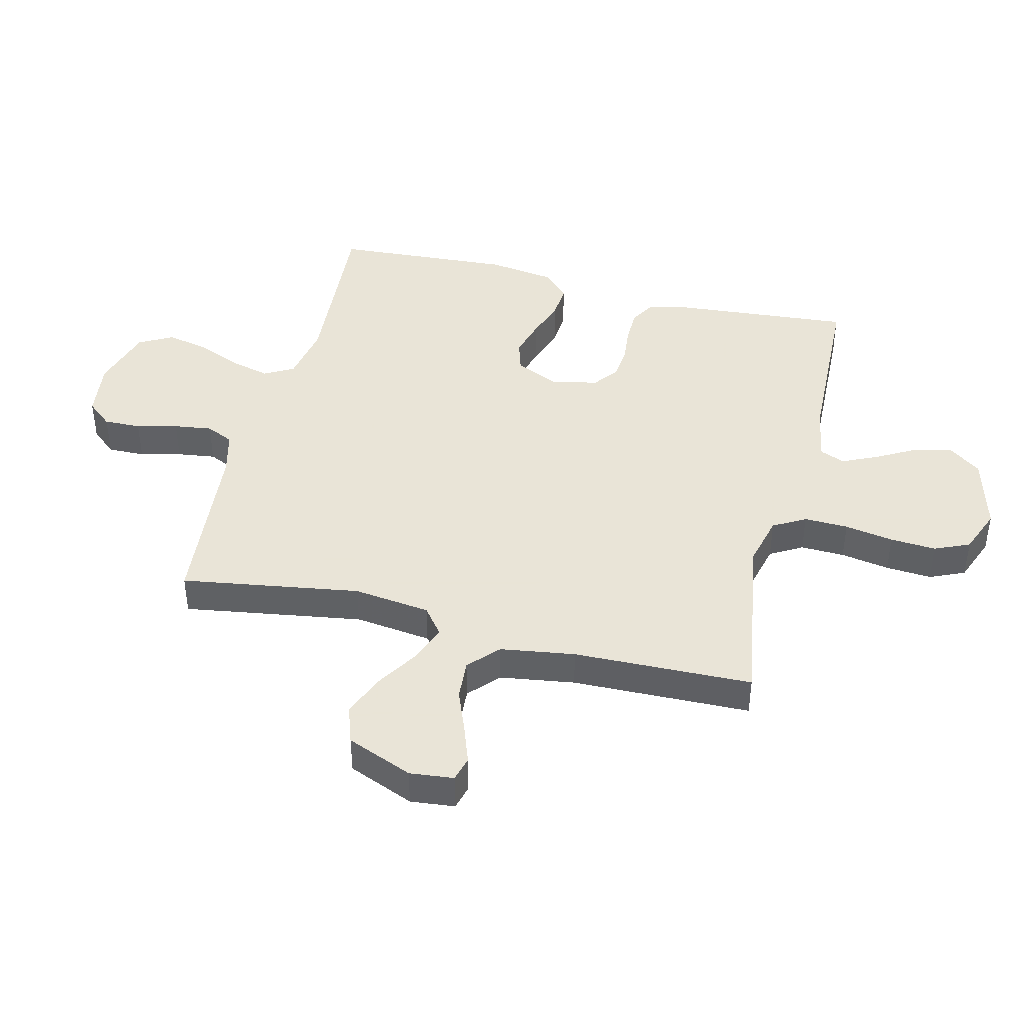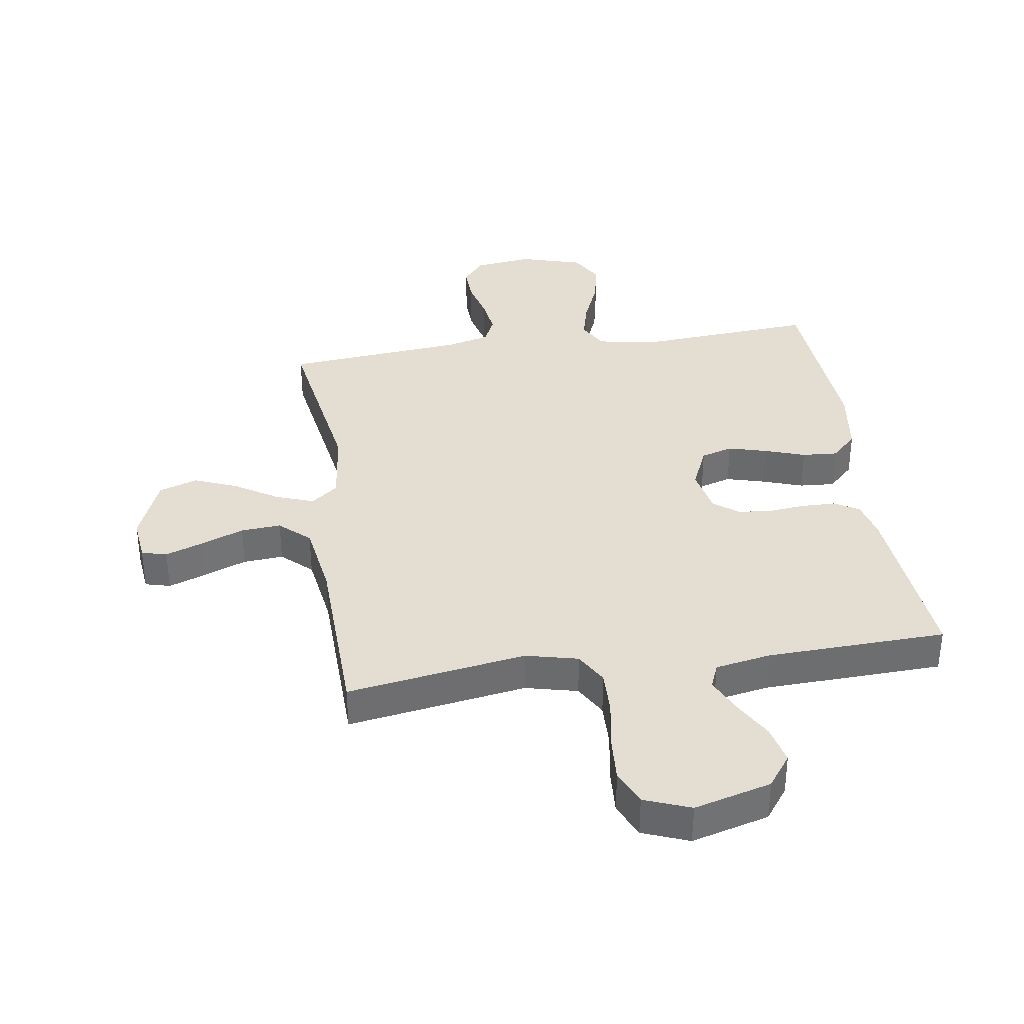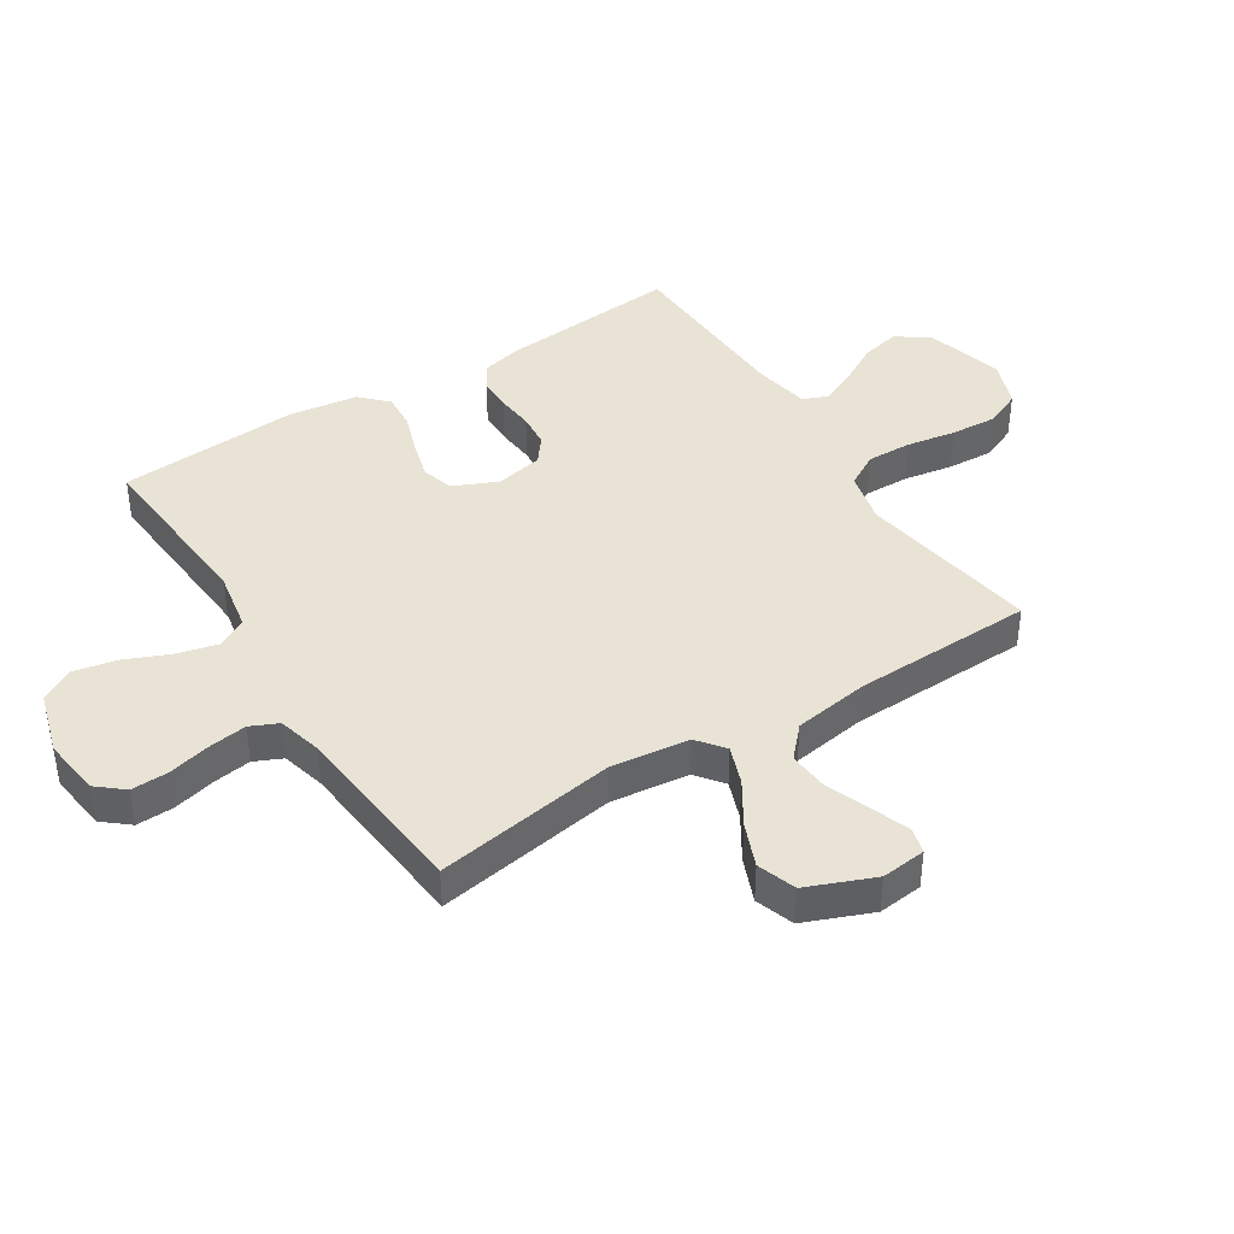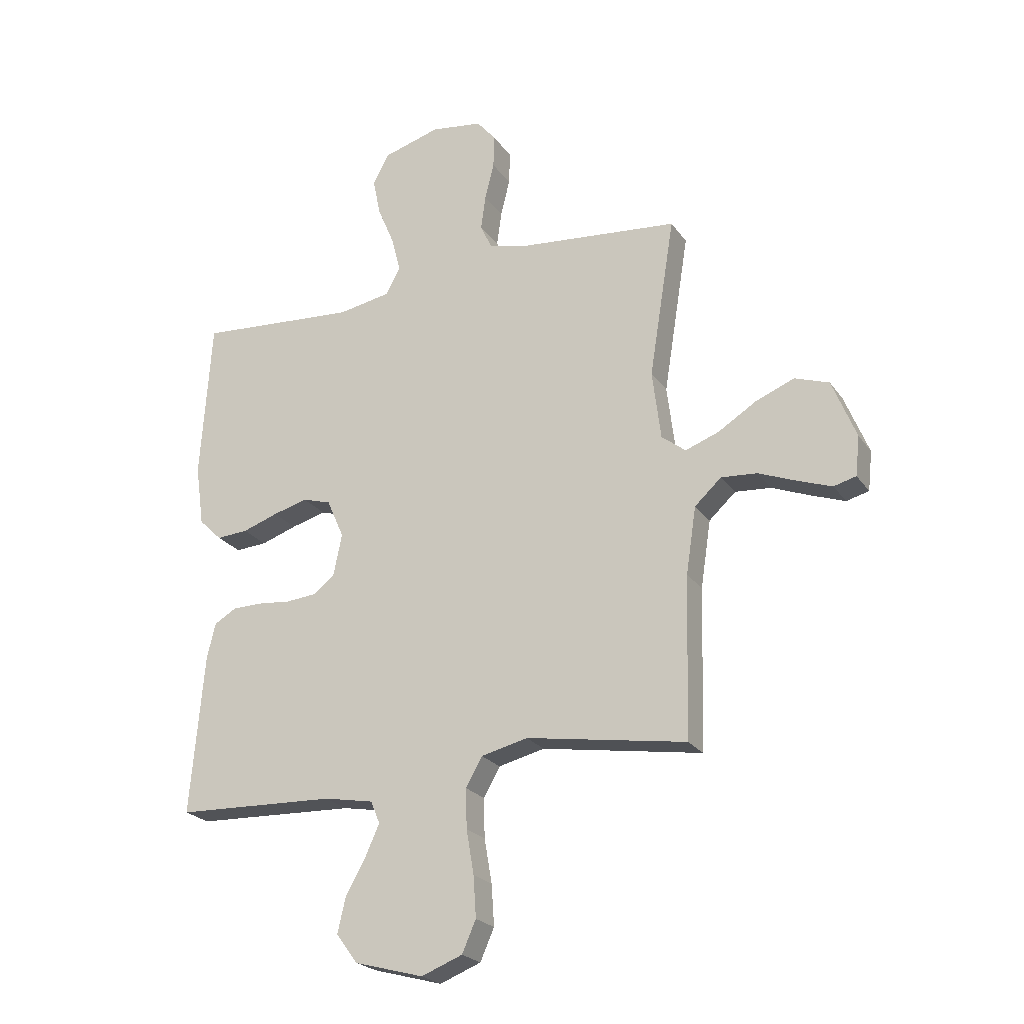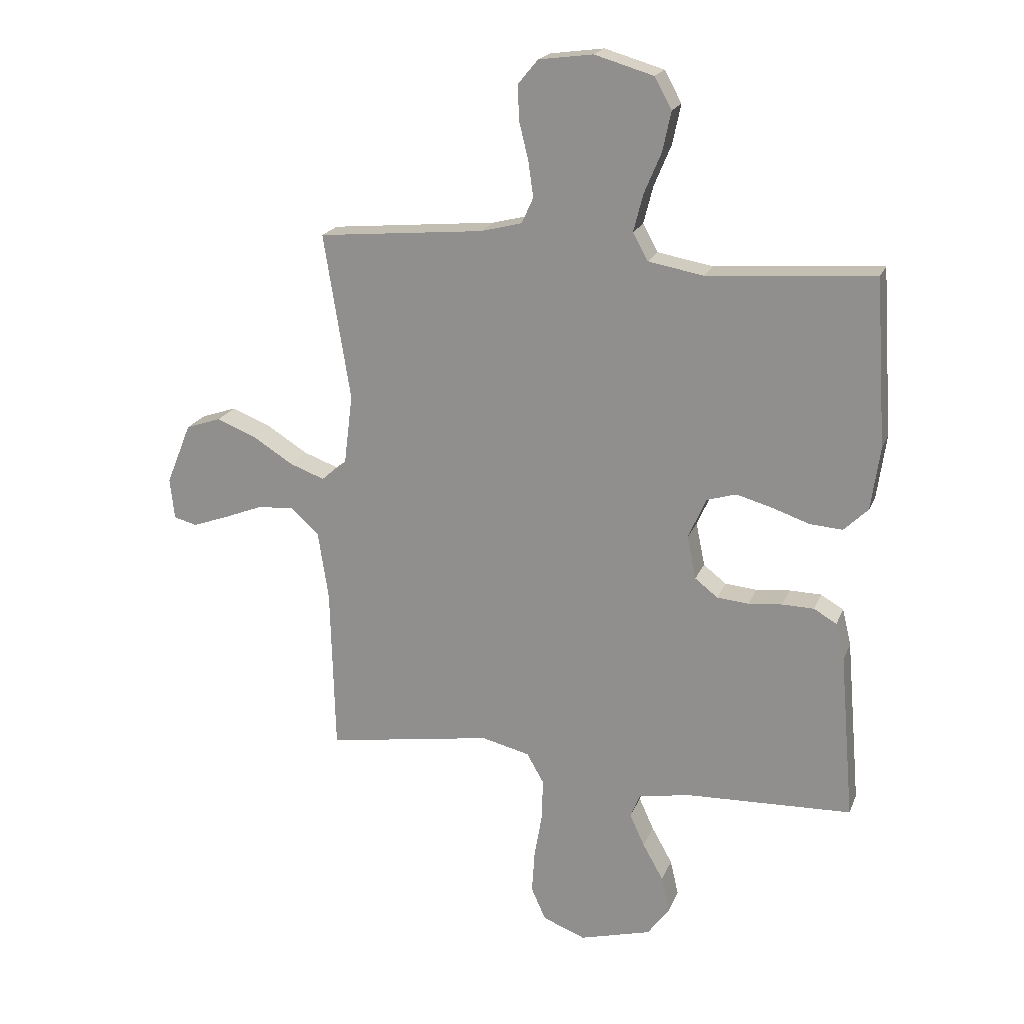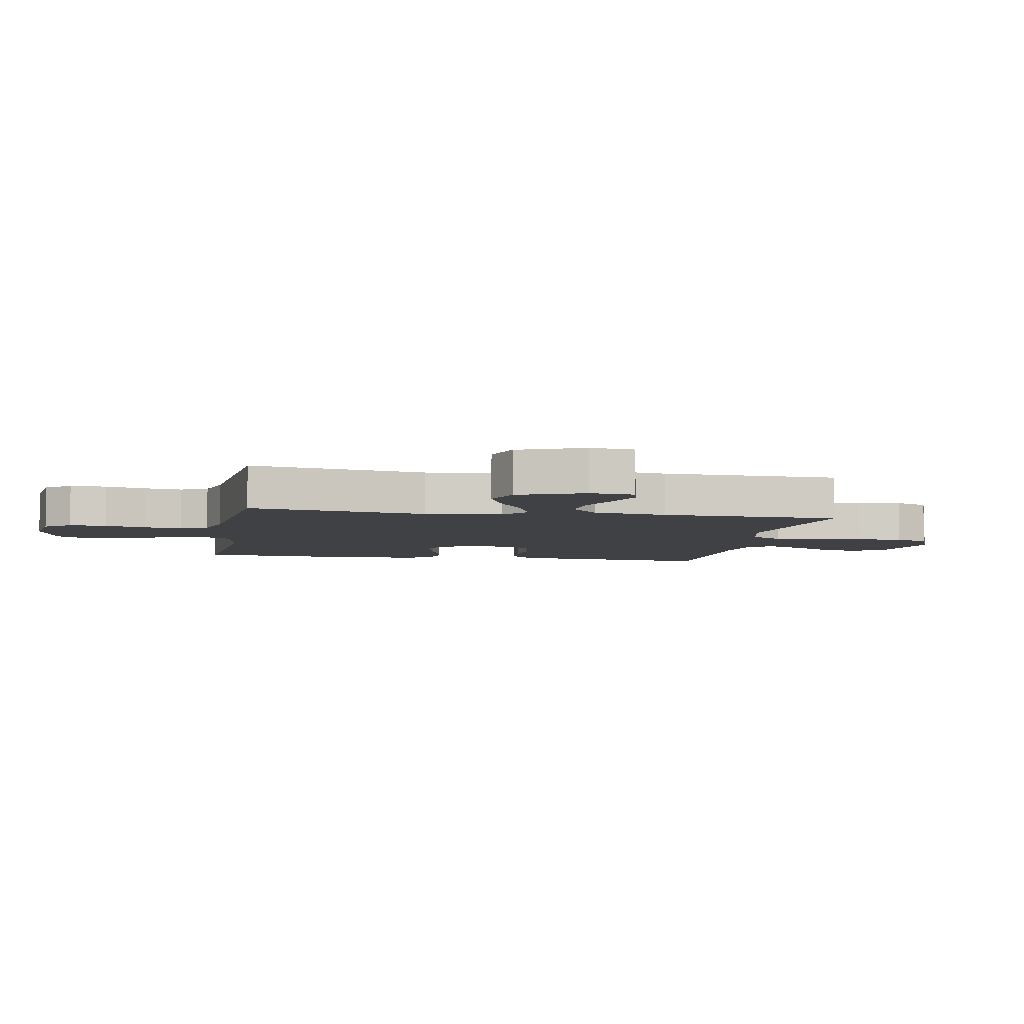
<metadata>
{"format":"obj","ext":"obj","renderer":"f3d","projection":"perspective","resolution":1024,"background":"white","views":[{"elev":42.8,"azim":104.0,"up":"+Y"},{"elev":36.1,"azim":171.5,"up":"+Y"},{"elev":41.2,"azim":57.6,"up":"+Y"},{"elev":-23.1,"azim":25.9,"up":"+Z"},{"elev":20.0,"azim":-162.5,"up":"+Z"},{"elev":-5.5,"azim":79.7,"up":"+Y"}]}
</metadata>
<code>
v 0.5 0.07 0.5
v 0.452 0.07 0.2
v 0.468 0.07 0.071
v 0.513 0.07 0.036
v 0.576 0.07 0.059
v 0.648 0.07 0.104
v 0.72 0.07 0.133
v 0.784 0.07 0.111
v 0.829 0.07 0
v 0.821 0.07 -0.074
v 0.779 0.07 -0.085
v 0.715 0.07 -0.062
v 0.644 0.07 -0.034
v 0.577 0.07 -0.029
v 0.527 0.07 -0.075
v 0.508 0.07 -0.2
v 0.5 0.07 -0.5
v 0.2 0.07 -0.452
v 0.113 0.07 -0.473
v 0.082 0.07 -0.527
v 0.084 0.07 -0.601
v 0.098 0.07 -0.683
v 0.103 0.07 -0.76
v 0.077 0.07 -0.819
v 0 0.07 -0.849
v -0.129 0.07 -0.814
v -0.169 0.07 -0.76
v -0.154 0.07 -0.695
v -0.117 0.07 -0.629
v -0.09 0.07 -0.57
v -0.107 0.07 -0.528
v -0.2 0.07 -0.511
v -0.5 0.07 -0.5
v -0.474 0.07 -0.2
v -0.458 0.07 -0.134
v -0.417 0.07 -0.11
v -0.36 0.07 -0.109
v -0.299 0.07 -0.115
v -0.242 0.07 -0.11
v -0.201 0.07 -0.078
v -0.185 0.07 0
v -0.217 0.07 0.073
v -0.27 0.07 0.089
v -0.335 0.07 0.071
v -0.402 0.07 0.048
v -0.461 0.07 0.044
v -0.504 0.07 0.086
v -0.52 0.07 0.2
v -0.5 0.07 0.5
v -0.2 0.07 0.478
v -0.101 0.07 0.496
v -0.074 0.07 0.545
v -0.091 0.07 0.612
v -0.122 0.07 0.686
v -0.137 0.07 0.757
v -0.106 0.07 0.813
v 0 0.07 0.844
v 0.097 0.07 0.831
v 0.133 0.07 0.788
v 0.131 0.07 0.726
v 0.114 0.07 0.657
v 0.105 0.07 0.593
v 0.126 0.07 0.547
v 0.2 0.07 0.528
v 0.5 0 0.5
v 0.452 0 0.2
v 0.468 0 0.071
v 0.513 0 0.036
v 0.576 0 0.059
v 0.648 0 0.104
v 0.72 0 0.133
v 0.784 0 0.111
v 0.829 0 0
v 0.821 0 -0.074
v 0.779 0 -0.085
v 0.715 0 -0.062
v 0.644 0 -0.034
v 0.577 0 -0.029
v 0.527 0 -0.075
v 0.508 0 -0.2
v 0.5 0 -0.5
v 0.2 0 -0.452
v 0.113 0 -0.473
v 0.082 0 -0.527
v 0.084 0 -0.601
v 0.098 0 -0.683
v 0.103 0 -0.76
v 0.077 0 -0.819
v 0 0 -0.849
v -0.129 0 -0.814
v -0.169 0 -0.76
v -0.154 0 -0.695
v -0.117 0 -0.629
v -0.09 0 -0.57
v -0.107 0 -0.528
v -0.2 0 -0.511
v -0.5 0 -0.5
v -0.474 0 -0.2
v -0.458 0 -0.134
v -0.417 0 -0.11
v -0.36 0 -0.109
v -0.299 0 -0.115
v -0.242 0 -0.11
v -0.201 0 -0.078
v -0.185 0 0
v -0.217 0 0.073
v -0.27 0 0.089
v -0.335 0 0.071
v -0.402 0 0.048
v -0.461 0 0.044
v -0.504 0 0.086
v -0.52 0 0.2
v -0.5 0 0.5
v -0.2 0 0.478
v -0.101 0 0.496
v -0.074 0 0.545
v -0.091 0 0.612
v -0.122 0 0.686
v -0.137 0 0.757
v -0.106 0 0.813
v 0 0 0.844
v 0.097 0 0.831
v 0.133 0 0.788
v 0.131 0 0.726
v 0.114 0 0.657
v 0.105 0 0.593
v 0.126 0 0.547
v 0.2 0 0.528
f 58 59 60 61
f 58 61 62
f 57 58 62
f 56 57 62
f 53 54 55 56
f 52 53 56 62
f 51 52 62 63
f 47 48 49 50
f 47 50 51
f 44 45 46 47
f 43 44 47 51
f 42 43 51 63
f 35 36 37 38
f 35 38 39
f 32 33 34 35
f 31 32 35 39
f 30 31 39 40
f 26 27 28 29
f 26 29 30
f 25 26 30
f 21 22 23 24
f 20 21 24 25
f 16 17 18
f 15 16 18 19
f 10 11 12 13
f 8 9 10 13
f 8 13 14
f 5 6 7 8
f 4 5 8 14
f 3 4 14 15
f 64 1 2
f 64 2 3
f 41 42 63 64
f 20 25 30 40
f 19 20 40 41
f 19 41 64
f 3 15 19 64
f 125 124 123 122
f 126 125 122
f 126 122 121
f 126 121 120
f 120 119 118 117
f 126 120 117 116
f 127 126 116 115
f 114 113 112 111
f 115 114 111
f 111 110 109 108
f 115 111 108 107
f 127 115 107 106
f 102 101 100 99
f 103 102 99
f 99 98 97 96
f 103 99 96 95
f 104 103 95 94
f 93 92 91 90
f 94 93 90
f 94 90 89
f 88 87 86 85
f 89 88 85 84
f 82 81 80
f 83 82 80 79
f 77 76 75 74
f 77 74 73 72
f 78 77 72
f 72 71 70 69
f 78 72 69 68
f 79 78 68 67
f 66 65 128
f 67 66 128
f 128 127 106 105
f 104 94 89 84
f 105 104 84 83
f 128 105 83
f 128 83 79 67
f 1 65 66 2
f 2 66 67 3
f 3 67 68 4
f 4 68 69 5
f 5 69 70 6
f 6 70 71 7
f 7 71 72 8
f 8 72 73 9
f 9 73 74 10
f 10 74 75 11
f 11 75 76 12
f 12 76 77 13
f 13 77 78 14
f 14 78 79 15
f 15 79 80 16
f 16 80 81 17
f 17 81 82 18
f 18 82 83 19
f 19 83 84 20
f 20 84 85 21
f 21 85 86 22
f 22 86 87 23
f 23 87 88 24
f 24 88 89 25
f 25 89 90 26
f 26 90 91 27
f 27 91 92 28
f 28 92 93 29
f 29 93 94 30
f 30 94 95 31
f 31 95 96 32
f 32 96 97 33
f 33 97 98 34
f 34 98 99 35
f 35 99 100 36
f 36 100 101 37
f 37 101 102 38
f 38 102 103 39
f 39 103 104 40
f 40 104 105 41
f 41 105 106 42
f 42 106 107 43
f 43 107 108 44
f 44 108 109 45
f 45 109 110 46
f 46 110 111 47
f 47 111 112 48
f 48 112 113 49
f 49 113 114 50
f 50 114 115 51
f 51 115 116 52
f 52 116 117 53
f 53 117 118 54
f 54 118 119 55
f 55 119 120 56
f 56 120 121 57
f 57 121 122 58
f 58 122 123 59
f 59 123 124 60
f 60 124 125 61
f 61 125 126 62
f 62 126 127 63
f 63 127 128 64
f 64 128 65 1

</code>
